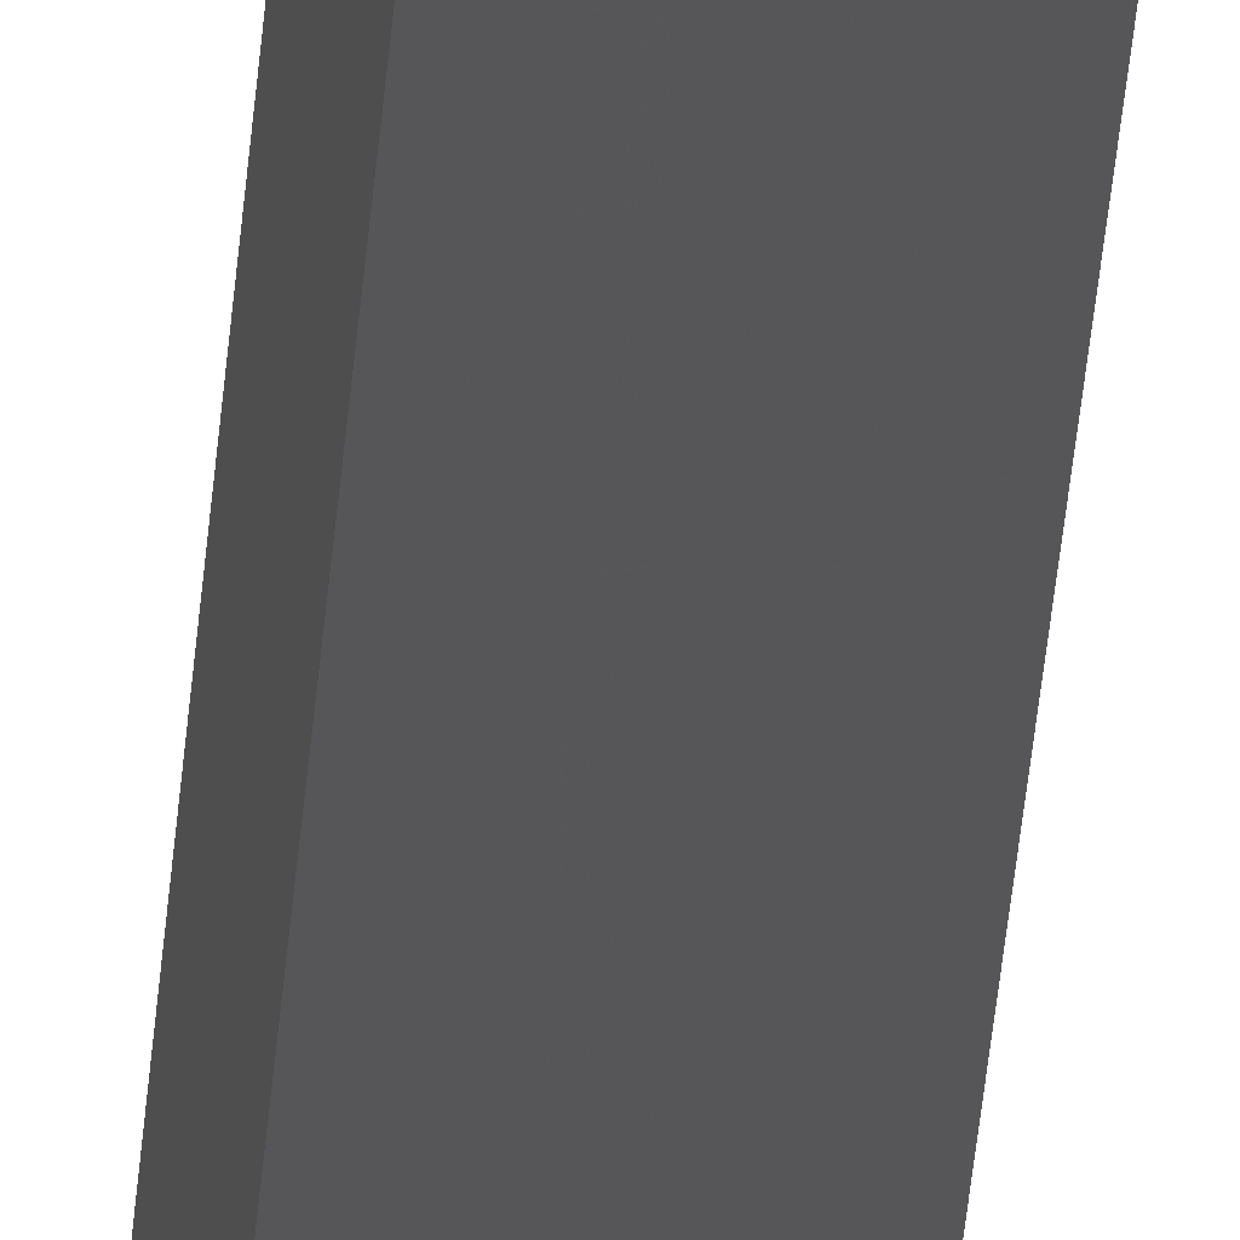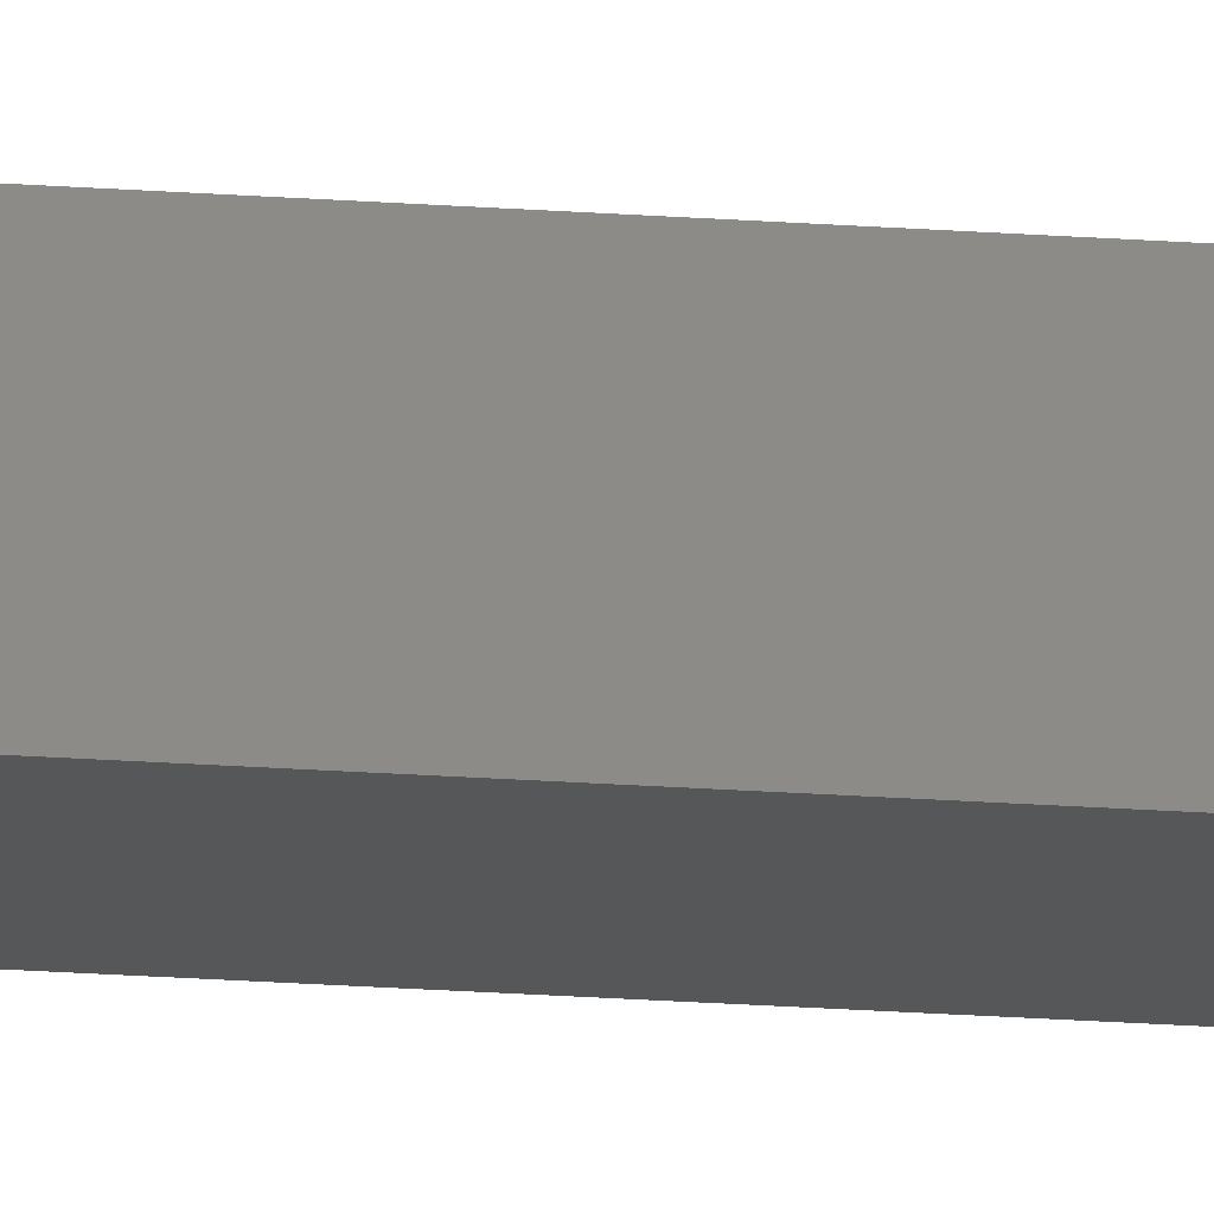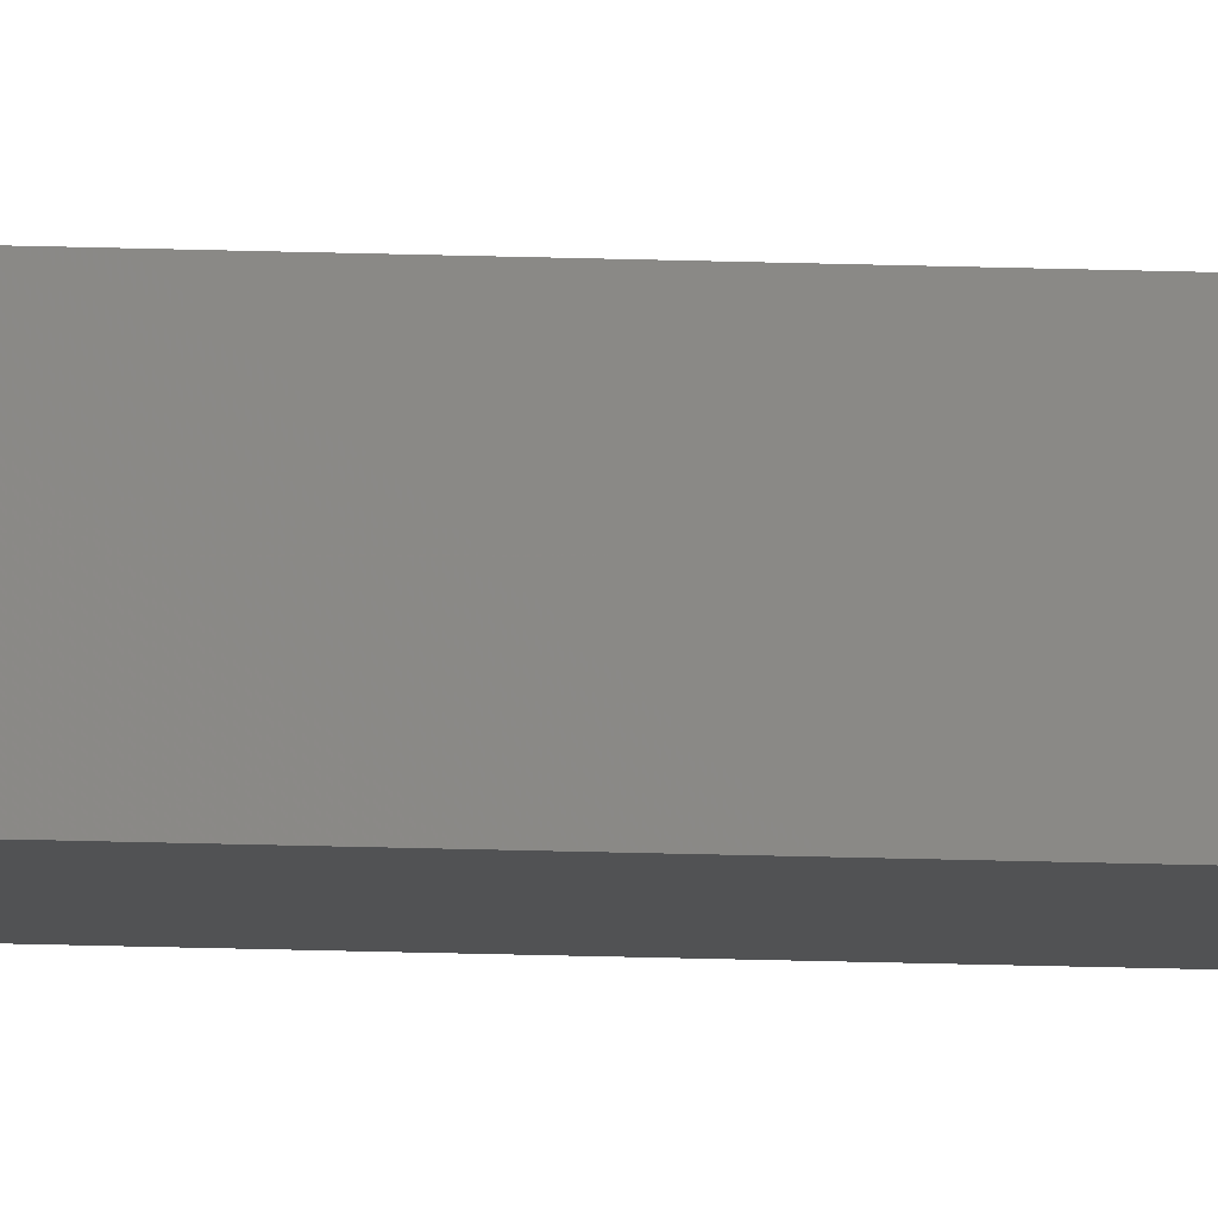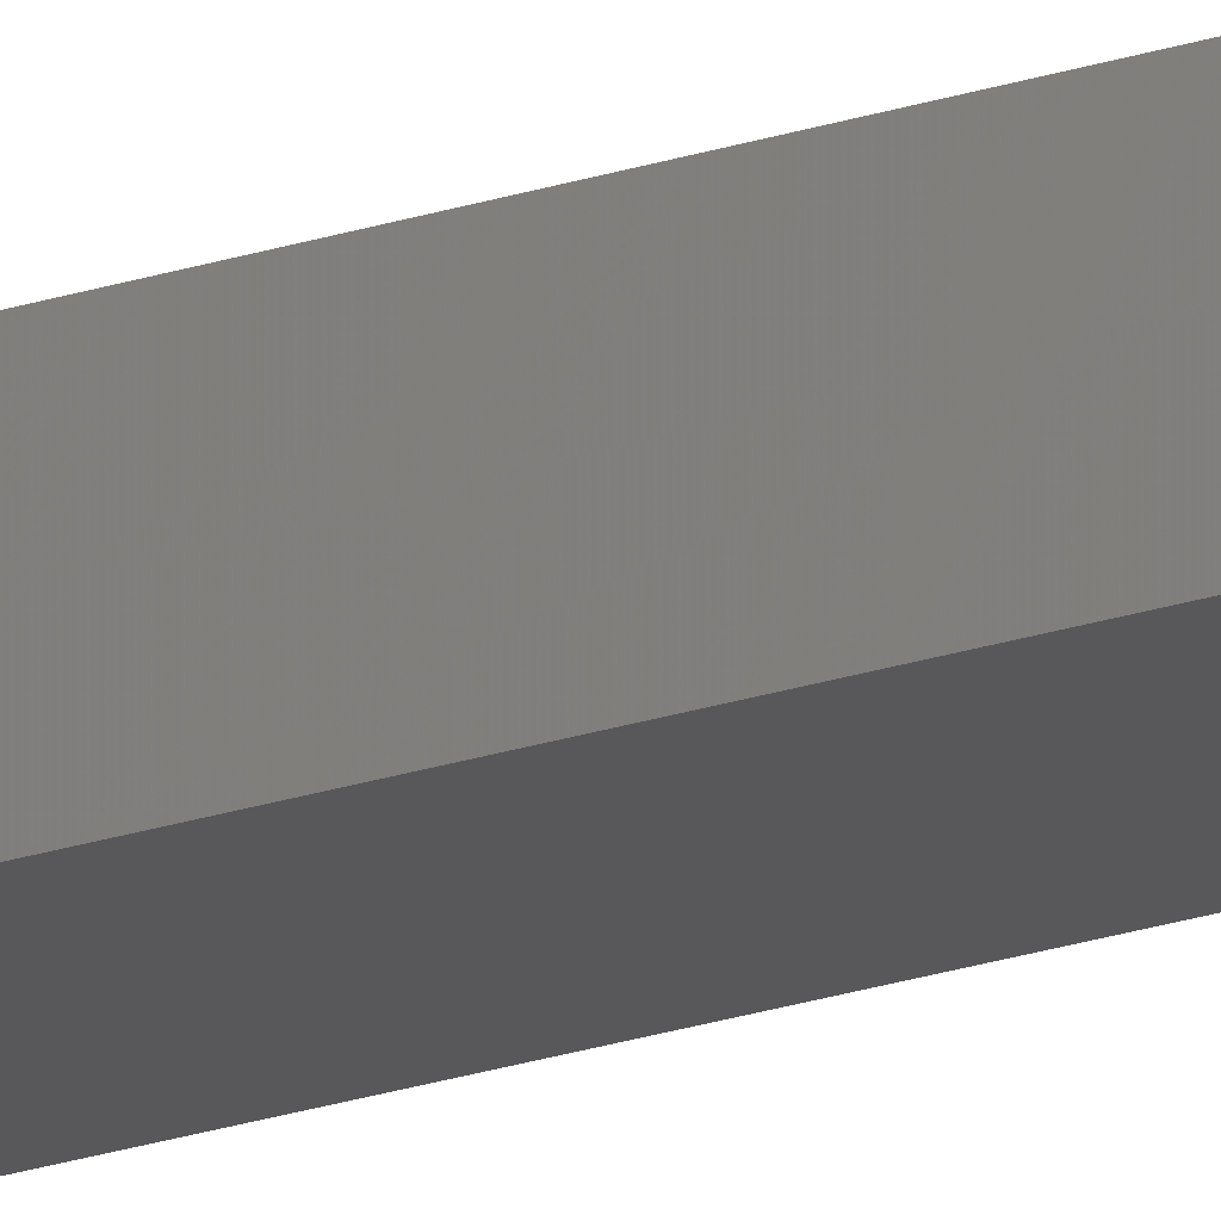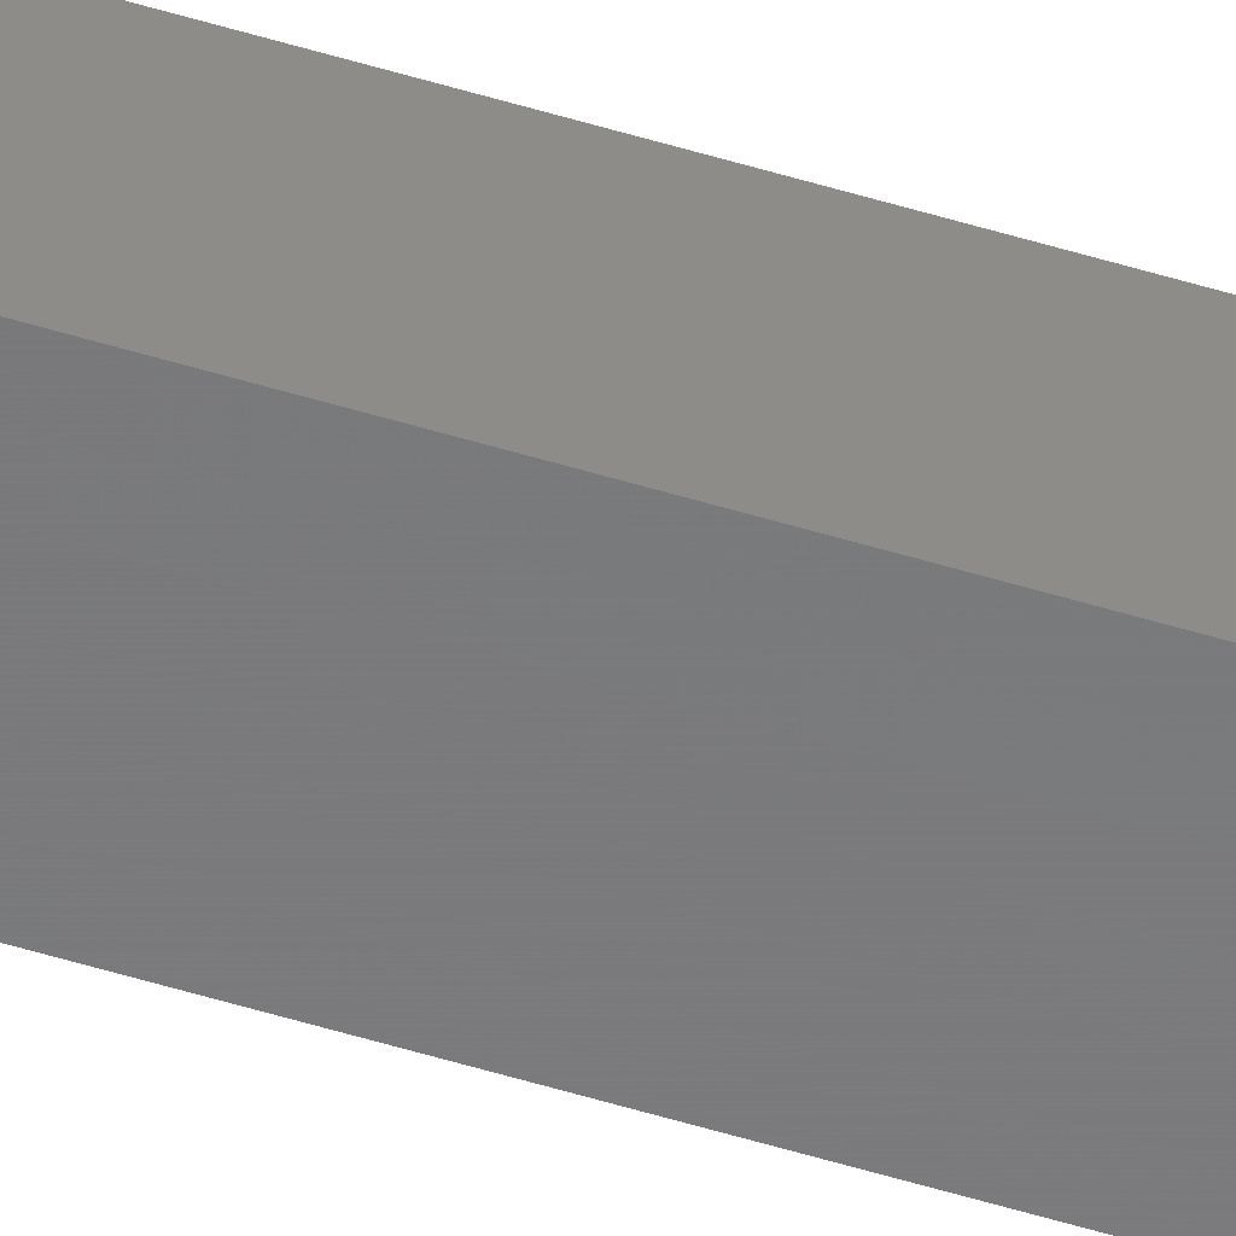
<metadata>
{"format":"stl","ext":"stl","renderer":"f3d","projection":"perspective","resolution":1024,"background":"white","views":[{"elev":-17.1,"azim":177.9,"up":"+Y"},{"elev":-11.4,"azim":-103.8,"up":"+Y"},{"elev":-14.4,"azim":85.0,"up":"+Y"},{"elev":-15.5,"azim":-50.5,"up":"+Y"},{"elev":-61.0,"azim":73.2,"up":"+Y"}]}
</metadata>
<code>
# stl→obj: 16 verts, 28 faces
v 9.807 3.828 -212.5
v 9.787 3.83 -212.5
v 9.787 3.83 -208.9
v 9.807 3.828 -208.9
v 9.827 3.826 -208.9
v 9.827 3.826 -212.5
v 9.847 3.824 -212.5
v 9.847 3.824 -208.9
v 9.842 3.774 -212.5
v 9.842 3.774 -208.9
v 9.782 3.781 -208.9
v 9.782 3.781 -212.5
v 9.802 3.778 -208.9
v 9.802 3.778 -212.5
v 9.822 3.776 -212.5
v 9.822 3.776 -208.9
f 1 2 3
f 1 3 4
f 1 4 5
f 6 1 5
f 7 5 8
f 7 6 5
f 9 7 8
f 9 8 10
f 11 12 13
f 12 14 13
f 13 15 16
f 14 15 13
f 16 9 10
f 15 9 16
f 12 11 3
f 2 12 3
f 15 7 9
f 15 6 7
f 14 1 15
f 15 1 6
f 12 2 14
f 14 2 1
f 8 16 10
f 5 13 16
f 5 16 8
f 4 13 5
f 3 11 13
f 3 13 4

</code>
